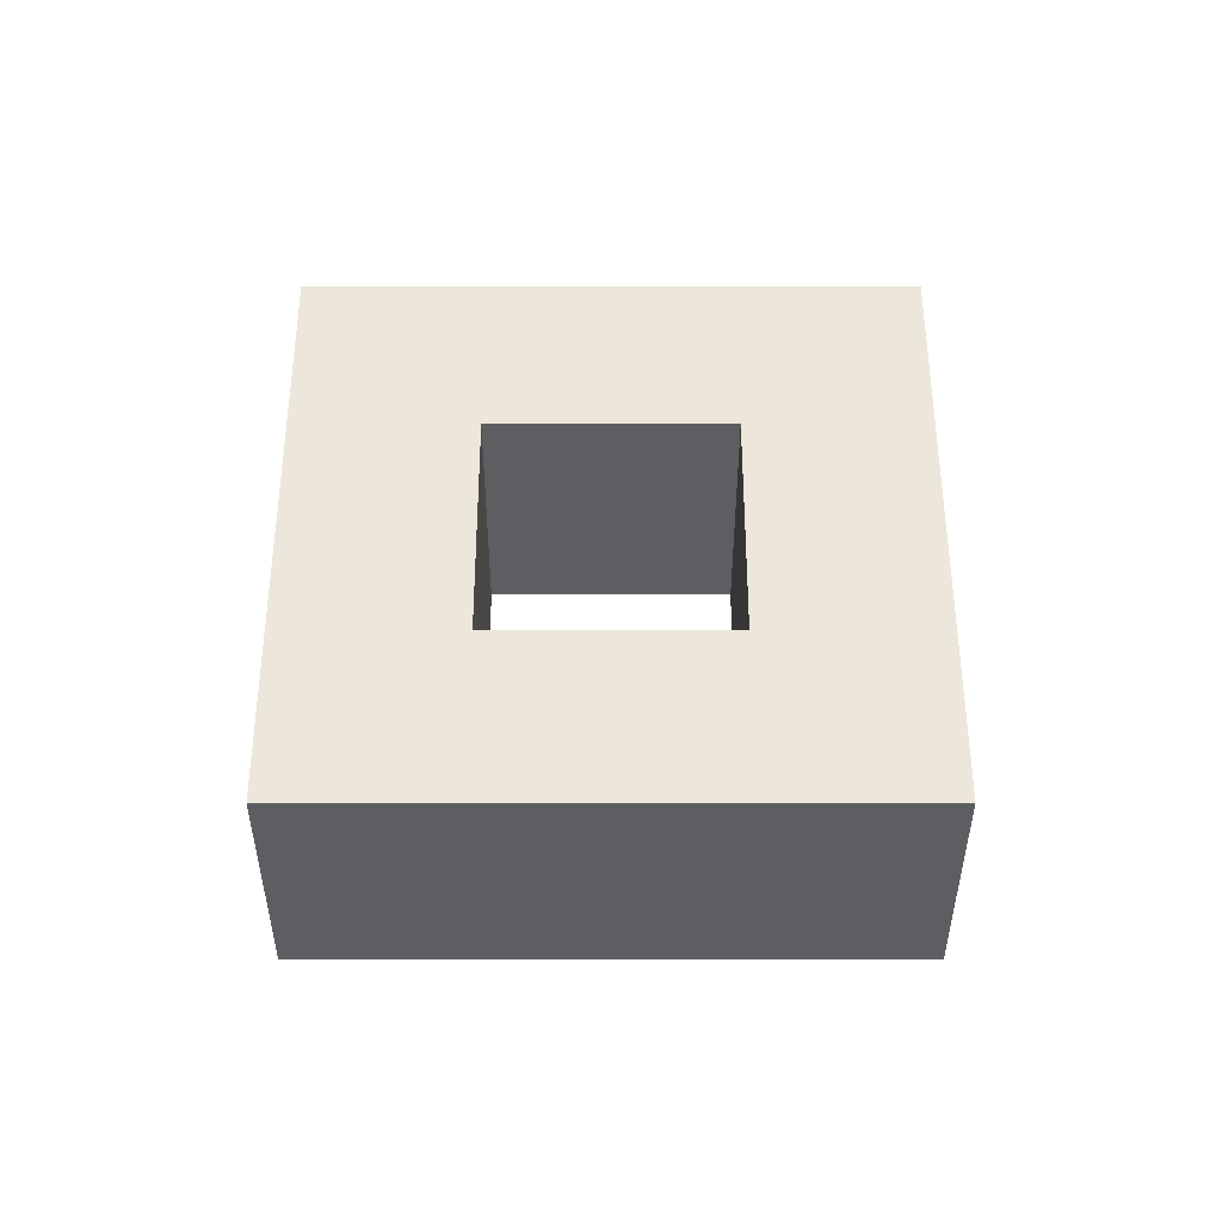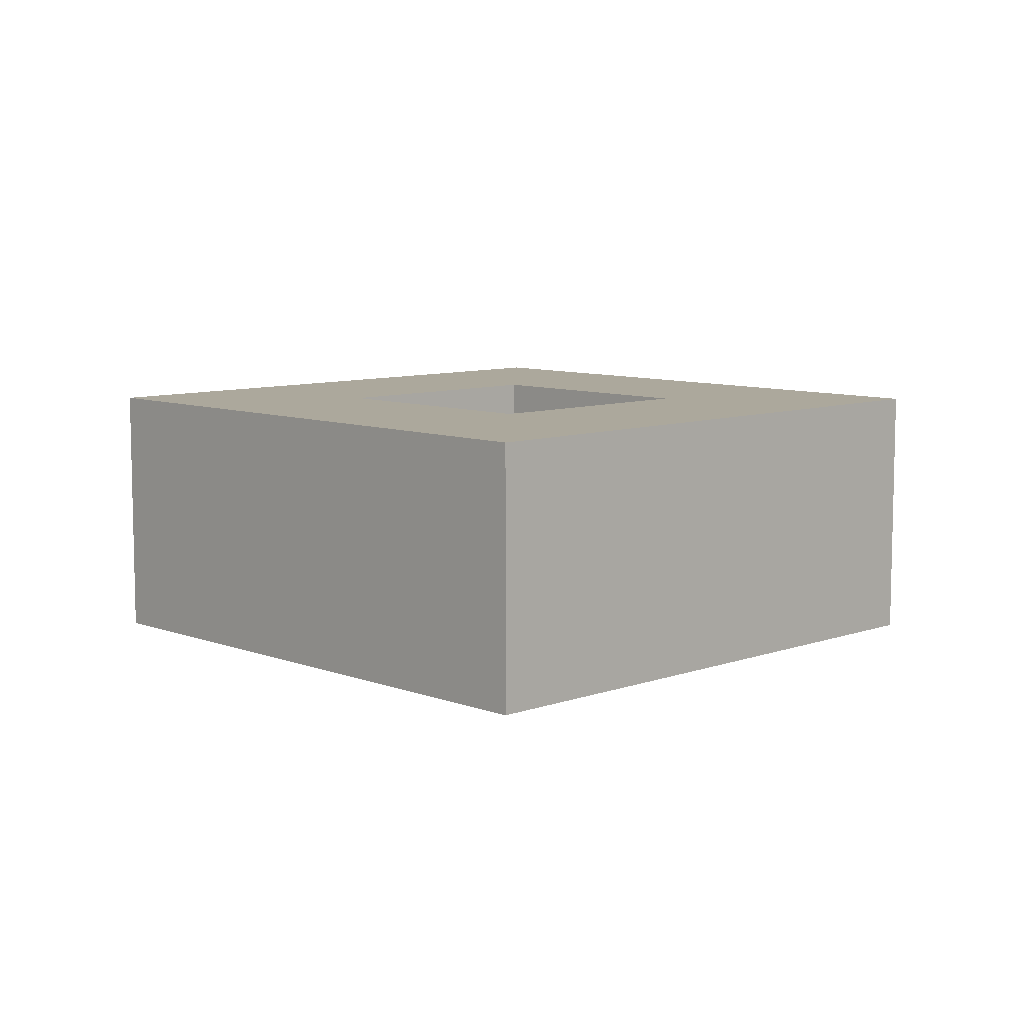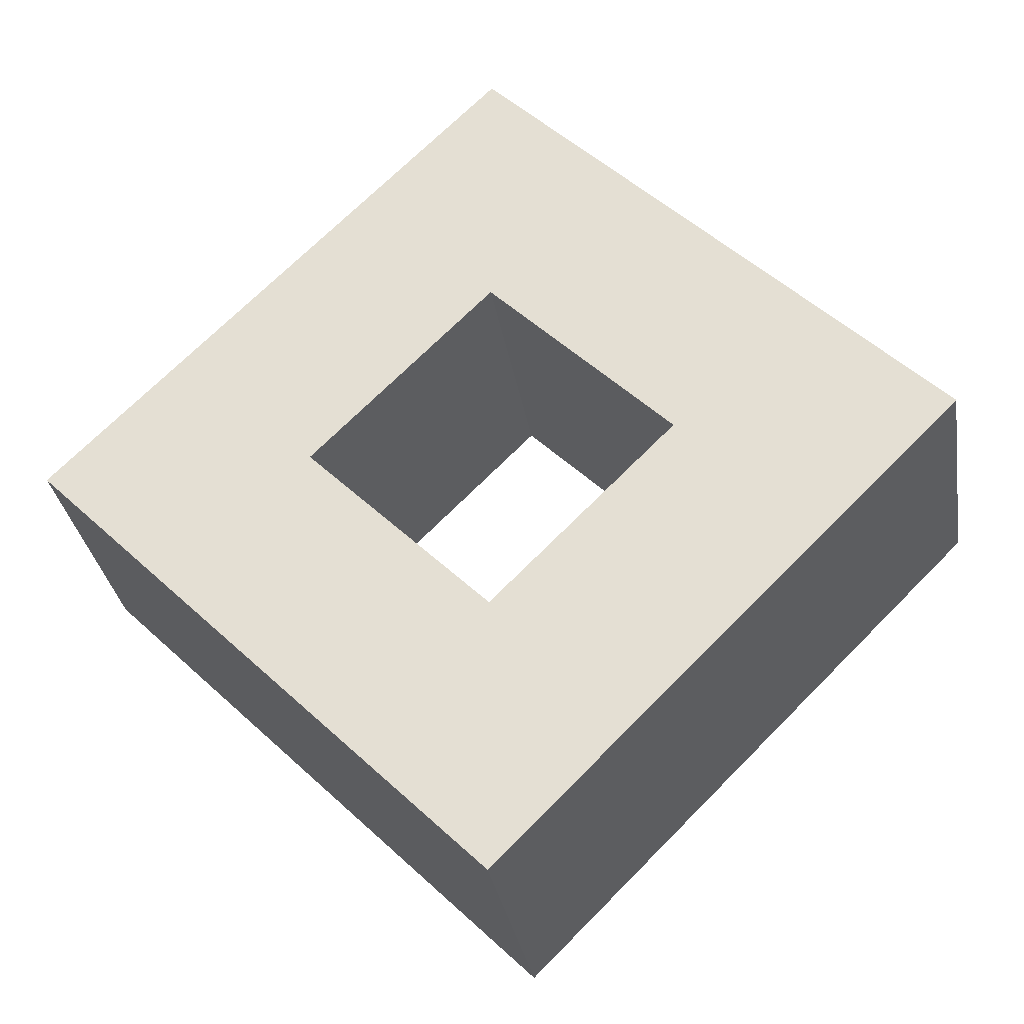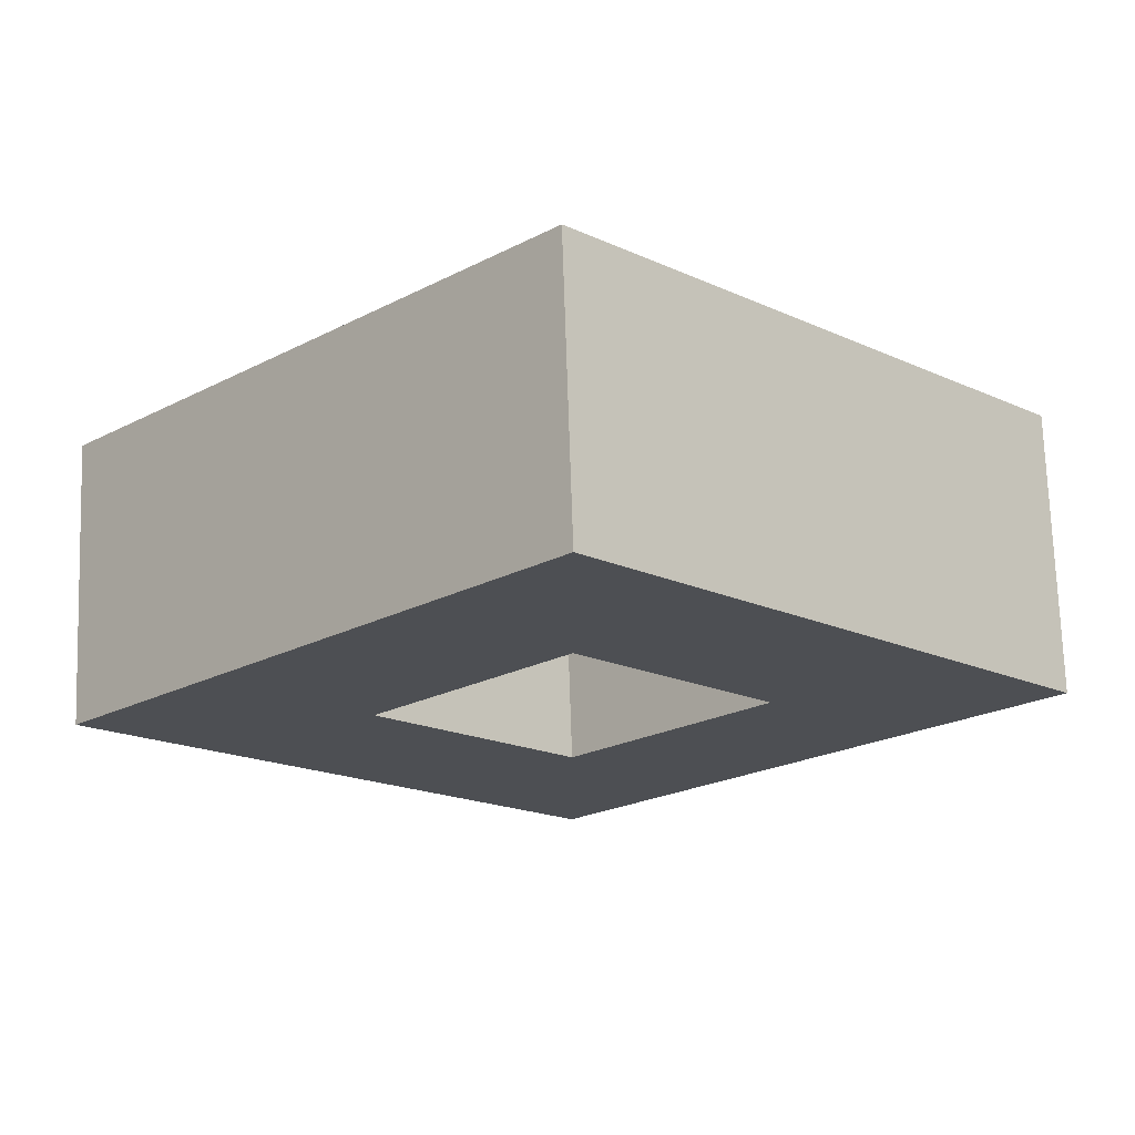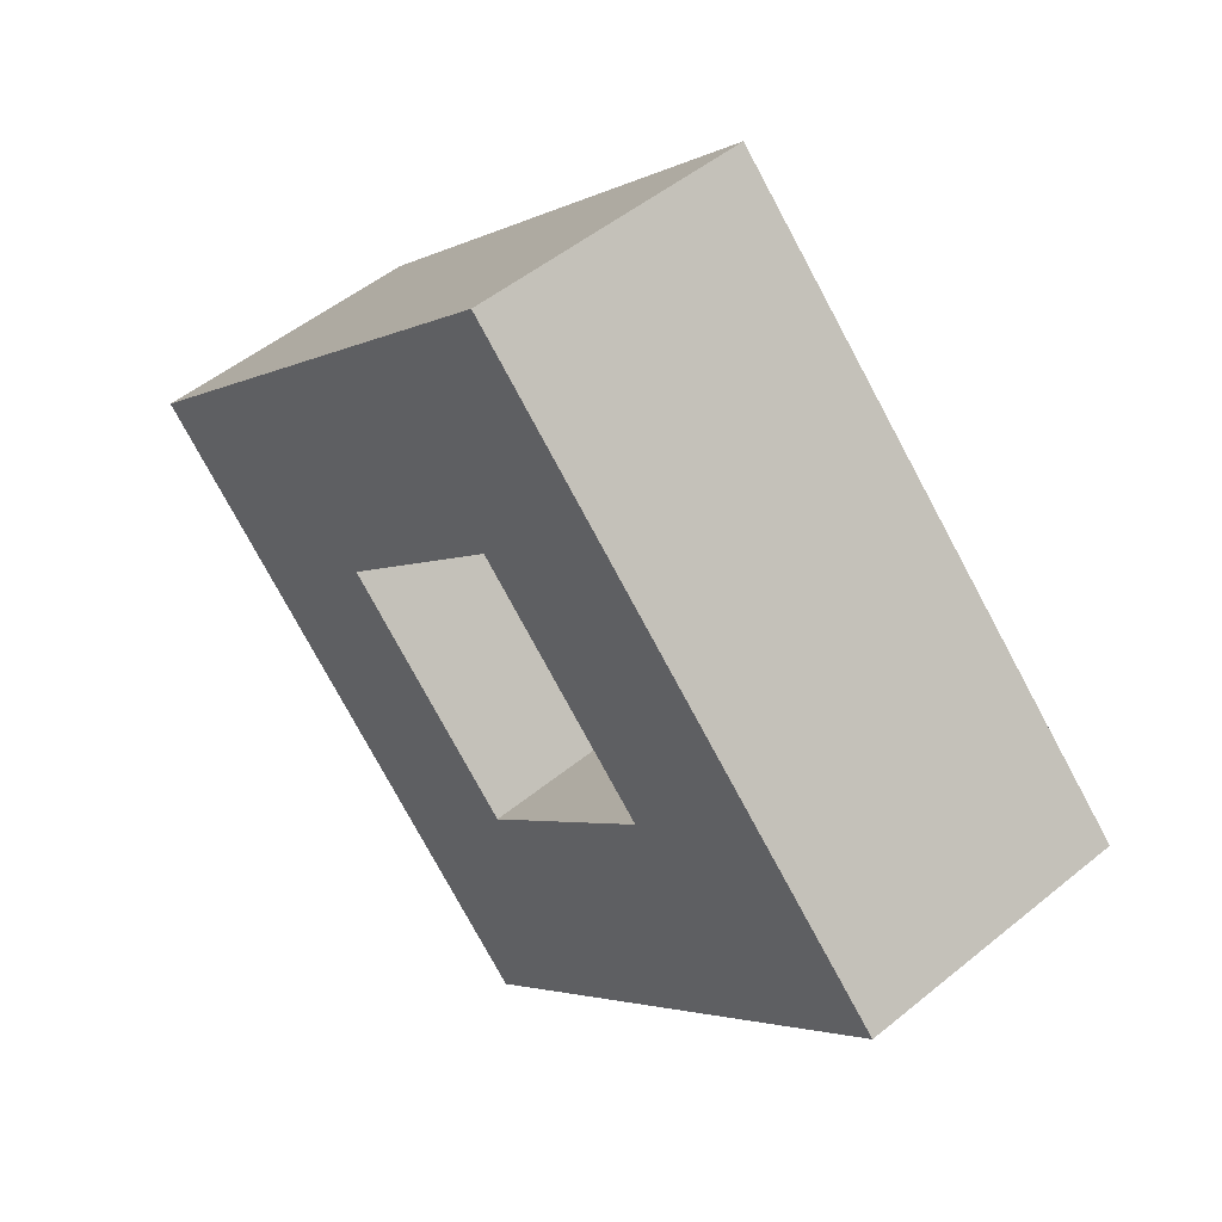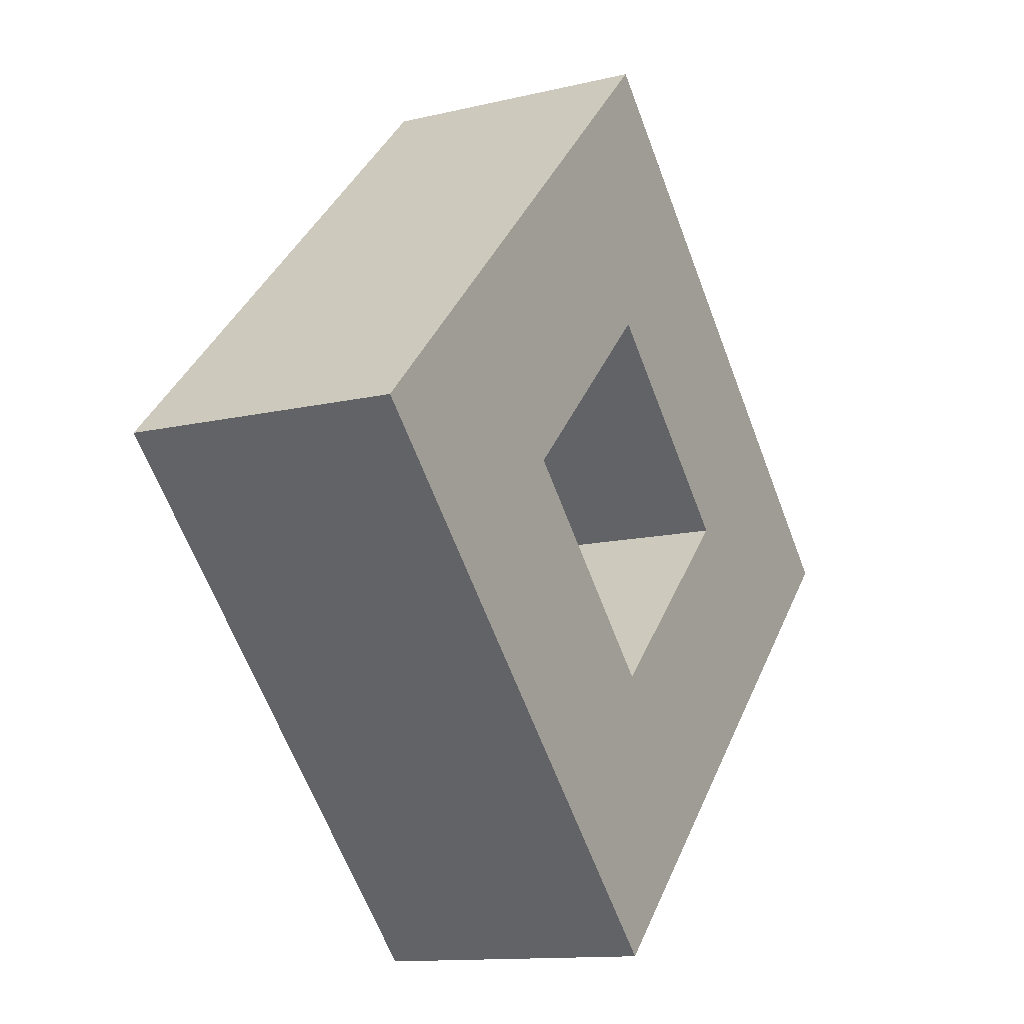
<metadata>
{"format":"obj","ext":"obj","renderer":"f3d","projection":"perspective","resolution":1024,"background":"white","views":[{"elev":52.0,"azim":45.0,"up":"+Y"},{"elev":8.5,"azim":0.8,"up":"+Y"},{"elev":-31.3,"azim":9.2,"up":"+Z"},{"elev":71.9,"azim":-1.9,"up":"+Z"},{"elev":50.4,"azim":48.1,"up":"+Z"},{"elev":-12.5,"azim":119.3,"up":"+Z"}]}
</metadata>
<code>
o Pipe
g Pipe
v 1 0 1
v 0 0 0
v 1 0.3 1
v 0 0.3 0
v 0.6 0 0
v 1 0 0.4
v 0.6 0.3 0
v 1 0.3 0.4
v 2 0 -8.742e-08
v 2 0.3 -8.742e-08
v 1.4 0 -3.497e-08
v 1.4 0.3 -3.497e-08
v 1 0 -1
v 1 0.3 -1
v 1 0 -0.4
v 1 0.3 -0.4
v 1 0.6 1
v 0 0.6 0
v 0.6 0.6 0
v 1 0.6 0.4
v 2 0.6 -8.742e-08
v 1.4 0.6 -3.497e-08
v 1 0.6 -1
v 1 0.6 -0.4
f 3 4 2 1
f 7 8 6 5
f 10 3 1 9
f 8 12 11 6
f 14 10 9 13
f 12 16 15 11
f 4 14 13 2
f 16 7 5 15
f 17 18 4 3
f 19 20 8 7
f 21 17 3 10
f 20 22 12 8
f 23 21 10 14
f 22 24 16 12
f 18 23 14 4
f 24 19 7 16
f 5 6 1 2
f 20 19 18 17
f 6 11 9 1
f 22 20 17 21
f 11 15 13 9
f 24 22 21 23
f 15 5 2 13
f 19 24 23 18

</code>
